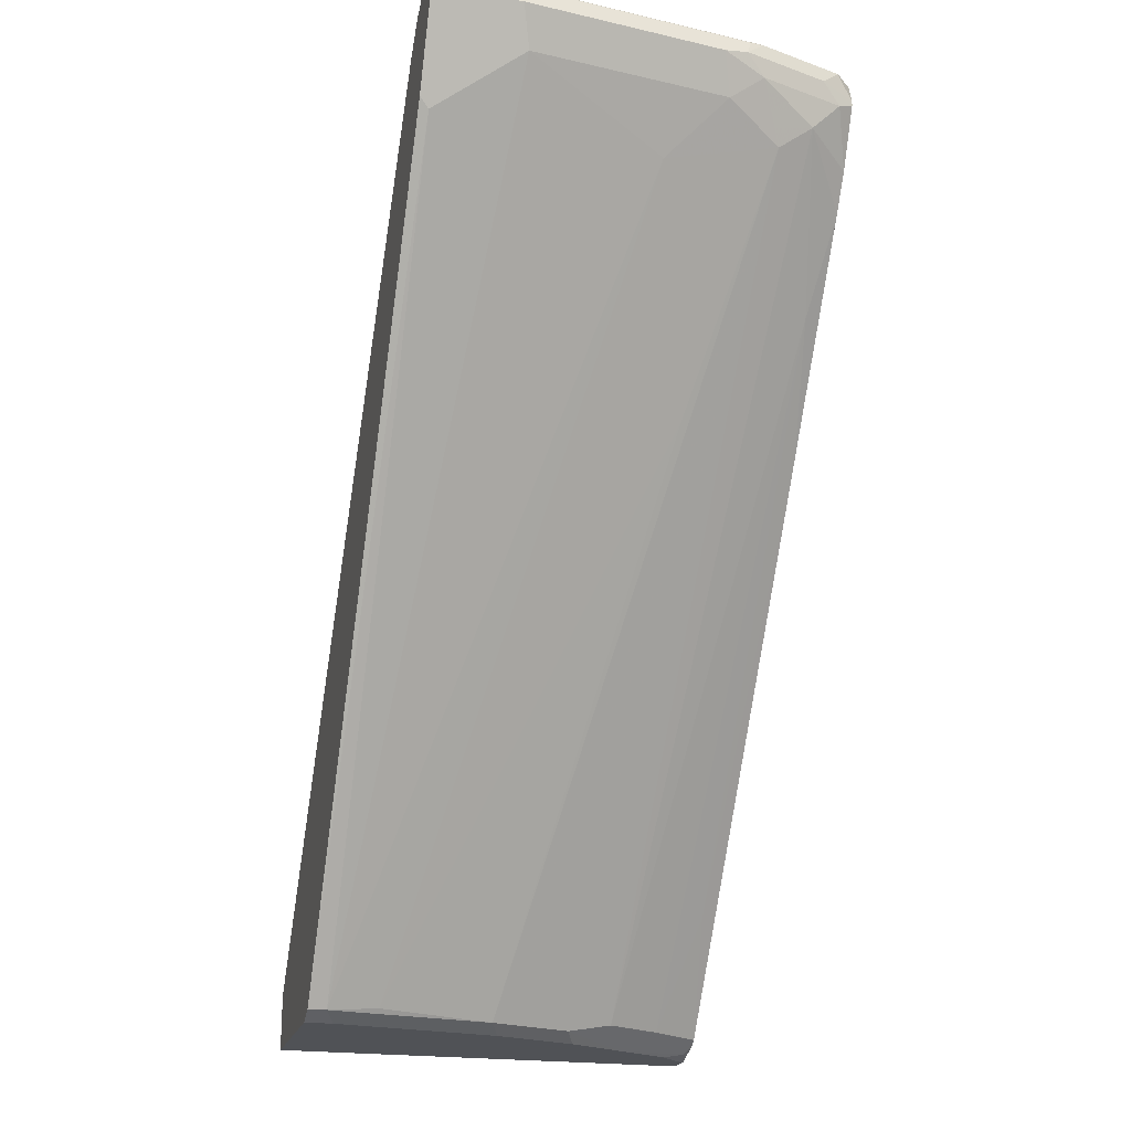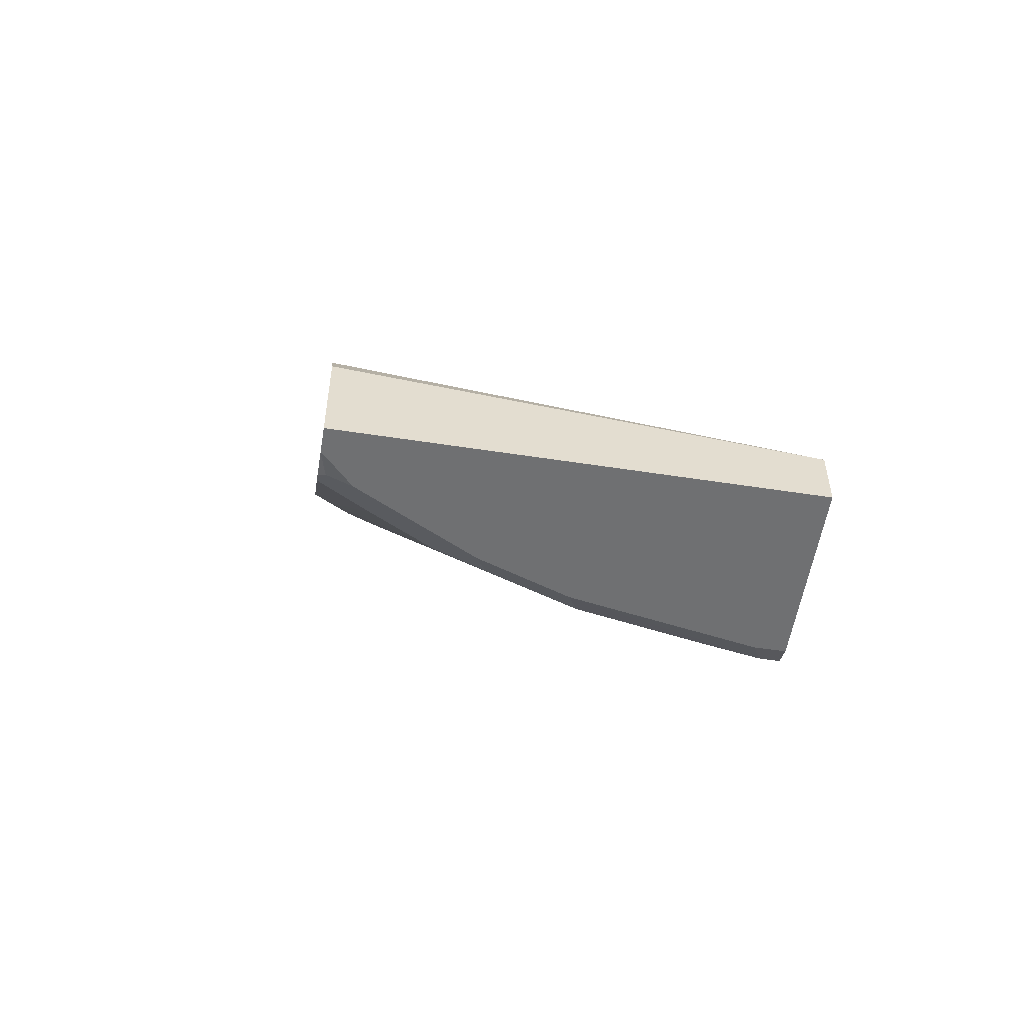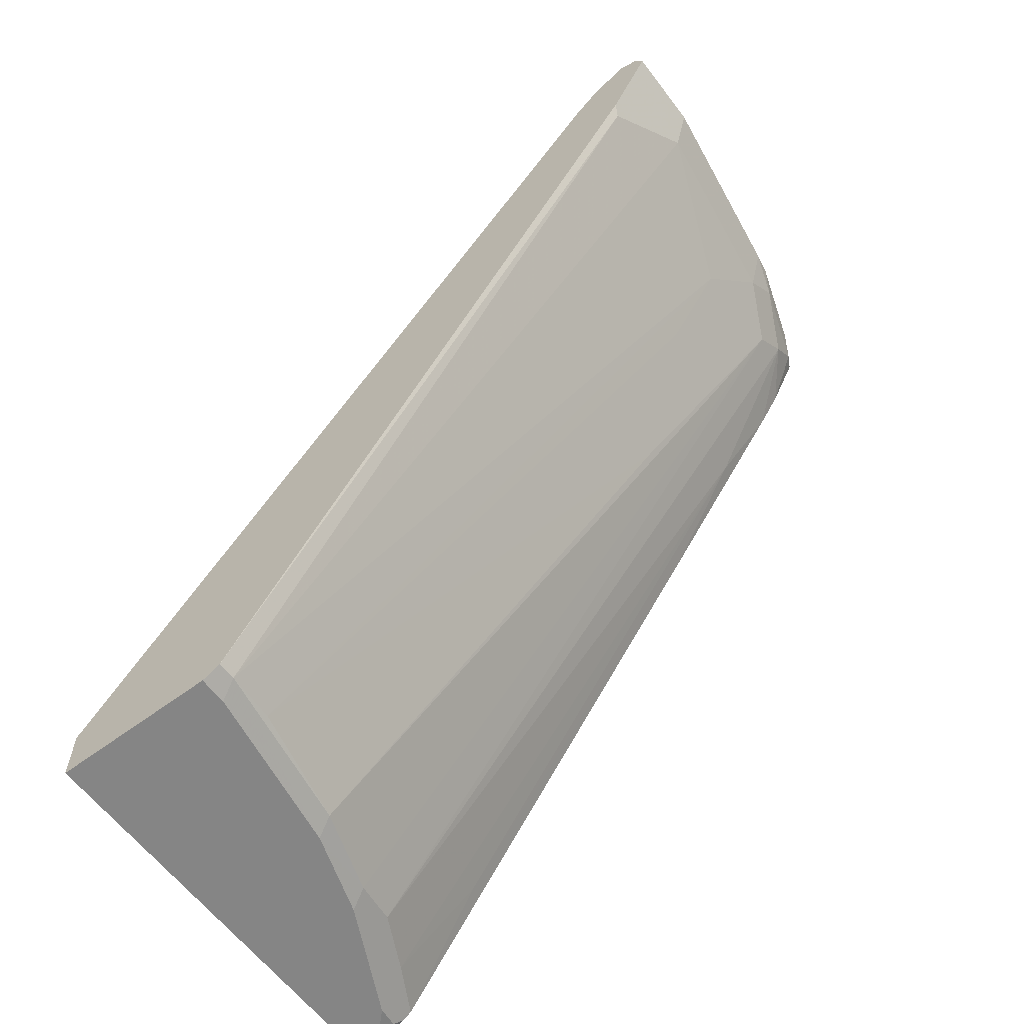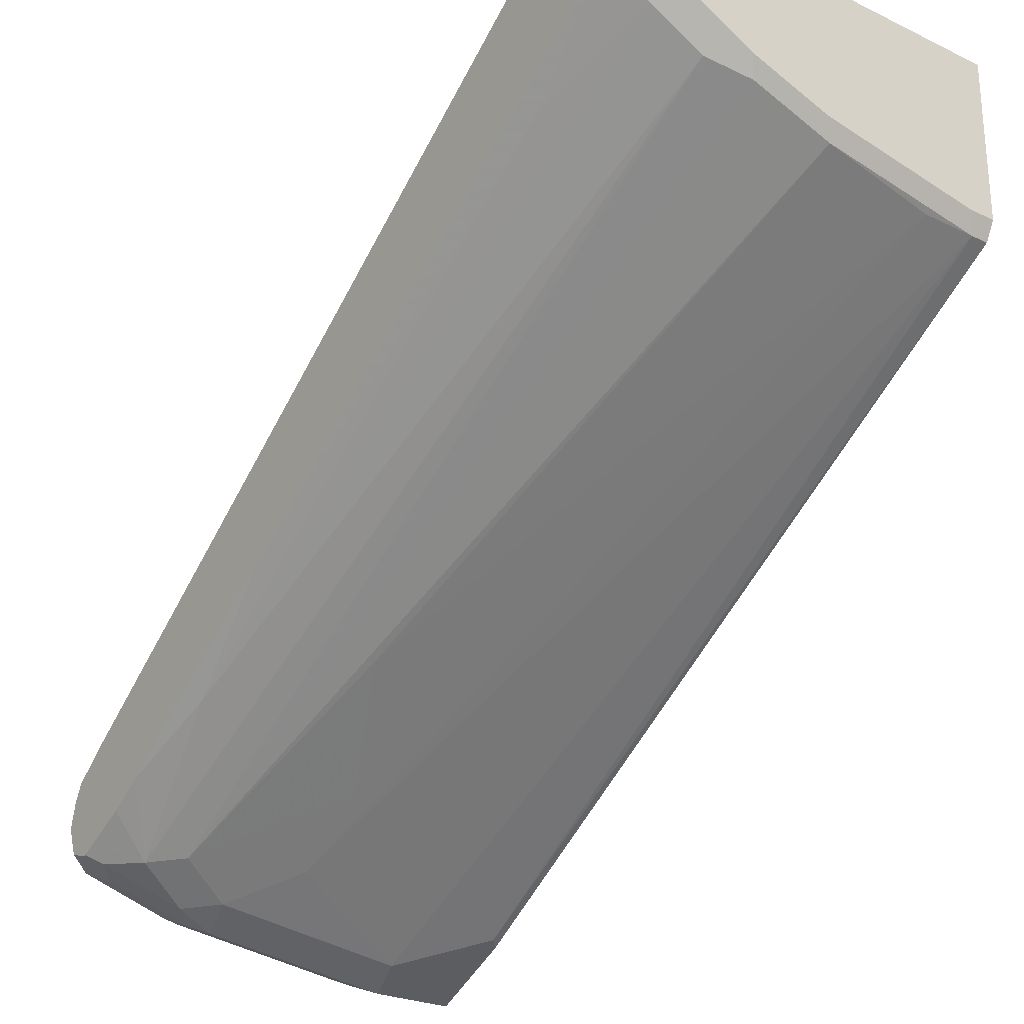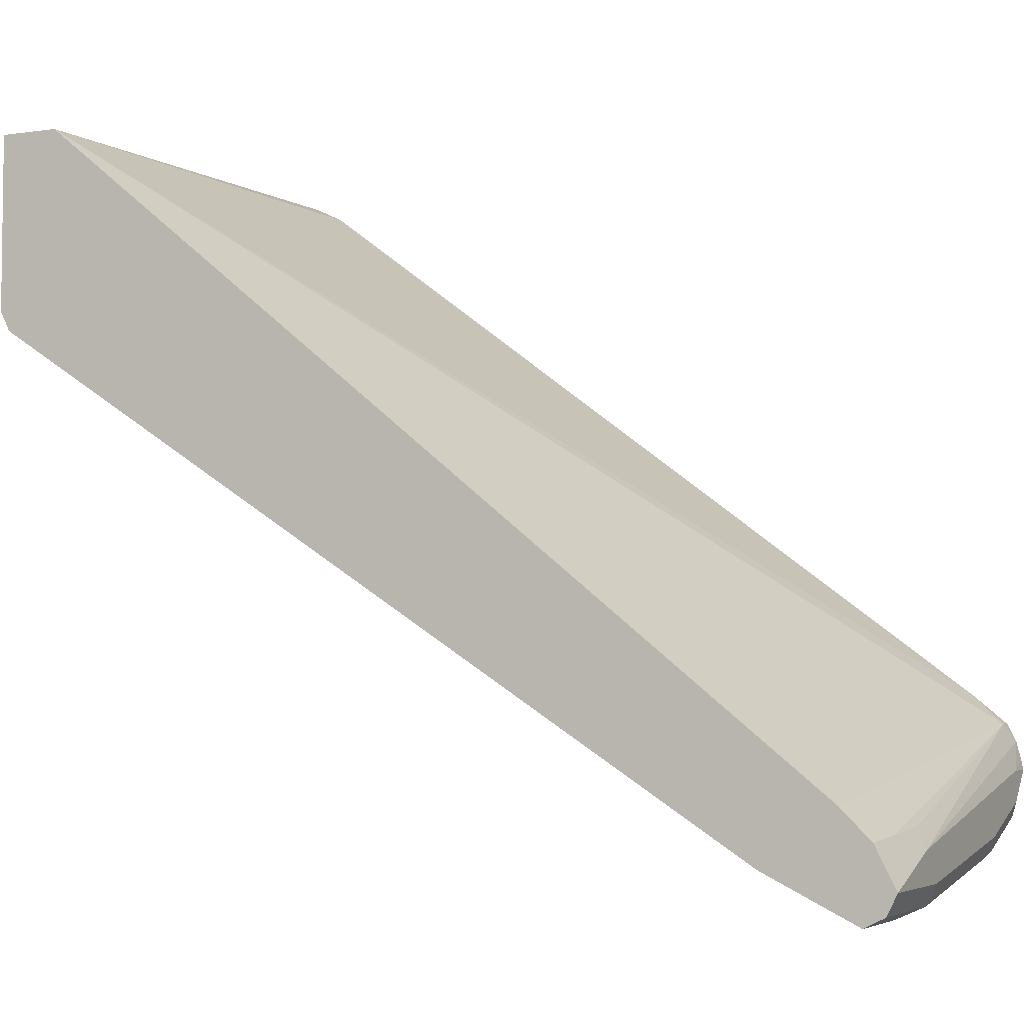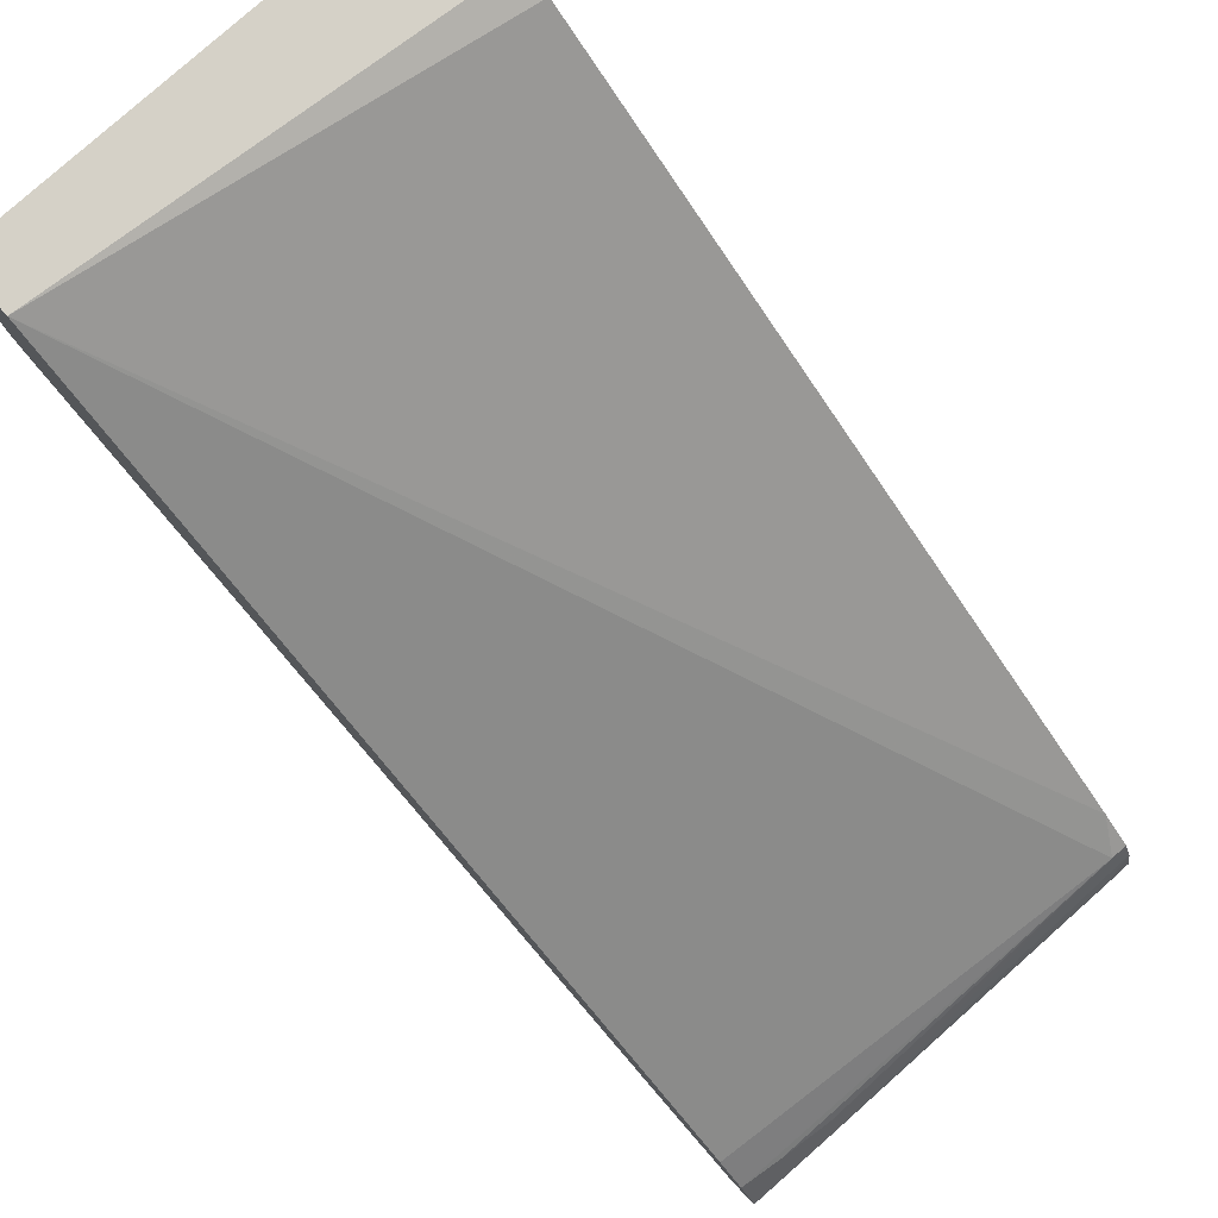
<metadata>
{"format":"obj","ext":"obj","renderer":"f3d","projection":"perspective","resolution":1024,"background":"white","views":[{"elev":-21.1,"azim":165.6,"up":"+Y"},{"elev":-54.9,"azim":-9.3,"up":"+Y"},{"elev":-61.7,"azim":127.2,"up":"+Y"},{"elev":-25.6,"azim":-37.0,"up":"+Z"},{"elev":-4.6,"azim":114.7,"up":"+Z"},{"elev":78.9,"azim":138.1,"up":"+Z"}]}
</metadata>
<code>
v -0.3067 -0.2355 -0.4298
v -0.3067 -0.2154 -0.4394
v -0.3067 -0.305 -0.4298
v -0.0001503 -0.2646 -0.4298
v -0.3067 0.1916 -0.7447
v -0.3067 -0.305 -0.4476
v -0.3053 -0.3053 -0.4298
v -0.0001503 -0.3053 -0.4298
v -0.0001503 0.2714 -0.8685
v -0.2951 0.2951 -0.8244
v -0.3067 0.273 -0.8058
v -0.3067 -0.2971 -0.4696
v -0.3019 -0.3019 -0.4648
v -0.3053 -0.3053 -0.4479
v -0.0001503 -0.3053 -0.5496
v -0.0001503 0.2917 -0.8889
v -0.03055 0.2951 -0.8854
v -0.06786 0.2985 -0.8821
v -0.06107 0.3053 -0.8957
v -0.3067 0.3009 -0.8359
v -0.3067 0.2951 -0.8244
v -0.3067 -0.2928 -0.4761
v -0.2443 -0.3053 -0.4886
v -0.285 -0.3053 -0.4682
v -0.0001503 -0.2985 -0.5632
v -0.02038 -0.3053 -0.5496
v -0.0001503 0.2985 -0.9024
v -0.0001503 0.3053 -0.916
v -0.285 0.3053 -0.8549
v -0.3067 0.3015 -0.8383
v -0.2951 -0.2137 -0.5395
v -0.2714 -0.2917 -0.4953
v -0.2307 -0.2917 -0.5157
v -0.3067 0.07352 -0.7406
v -0.2035 -0.3053 -0.5089
v -0.1968 -0.2985 -0.5225
v -0.006813 0.2171 -0.9024
v -0.0001503 0.2237 -0.9057
v -0.0136 -0.2985 -0.5632
v -0.1425 -0.3053 -0.5293
v -0.08145 0.3053 -0.916
v -0.0001503 0.2985 -0.9296
v -0.3067 0.3053 -0.8549
v -0.3067 0.3039 -0.8479
v -0.2951 0.1527 -0.804
v -0.2748 0.2544 -0.8854
v -0.251 0.2374 -0.8821
v -0.3067 0.216 -0.8424
v -0.1357 -0.2985 -0.5428
v -0.06786 0.2578 -0.9228
v -0.0001503 0.2645 -0.9261
v -0.0509 -0.2951 -0.5598
v -0.1696 0.2171 -0.8821
v -0.08145 0.2985 -0.9296
v -0.09162 0.3002 -0.9262
v -0.2341 0.3002 -0.9058
v -0.2239 0.3053 -0.8957
v -0.0001503 0.285 -0.9364
v -0.285 0.3053 -0.8753
v -0.2951 0.3002 -0.8854
v -0.3067 0.2977 -0.8748
v -0.3067 0.2405 -0.8587
v -0.2951 0.2748 -0.8854
v -0.2341 0.2748 -0.9058
v -0.2103 0.2578 -0.9024
v -0.1696 0.156 -0.8414
v -0.2103 0.0746 -0.7803
v -0.06107 0.285 -0.9364
v -0.2239 0.2985 -0.9092
v -0.2205 0.2884 -0.9126
v -0.2816 0.2884 -0.8922
v -0.3067 0.2968 -0.8753
v -0.3067 0.2835 -0.8796
v -0.3067 0.2806 -0.8796
v -0.2035 0.285 -0.916
f 39 52 53
f 38 50 51
f 39 40 49
f 37 50 38
f 39 49 52
f 37 39 50
f 42 58 68
f 41 55 56
f 41 56 57
f 42 68 54
f 43 59 60
f 36 47 49
f 43 60 61
f 41 54 55
f 36 49 40
f 26 40 39
f 34 48 45
f 45 48 46
f 23 33 36
f 23 36 35
f 25 37 38
f 25 39 37
f 28 42 54
f 28 54 41
f 29 43 44
f 29 44 30
f 31 34 45
f 31 45 32
f 32 45 33
f 33 45 46
f 33 46 47
f 33 47 36
f 35 36 40
f 46 48 62
f 60 72 61
f 46 63 64
f 56 59 57
f 56 69 70
f 56 70 71
f 56 71 60
f 22 34 31
f 60 71 73
f 60 73 72
f 62 74 63
f 63 74 71
f 63 71 64
f 64 71 70
f 64 70 75
f 64 75 65
f 68 75 70
f 71 74 73
f 56 60 59
f 46 62 63
f 54 70 69
f 54 56 55
f 46 64 47
f 47 64 65
f 47 65 53
f 47 53 66
f 47 66 67
f 47 67 49
f 49 67 52
f 50 53 65
f 50 65 75
f 50 75 68
f 50 68 51
f 51 68 58
f 52 67 66
f 52 66 53
f 54 69 56
f 54 68 70
f 22 33 23
f 39 53 50
f 22 31 32
f 1 7 8
f 1 8 4
f 1 4 2
f 2 4 5
f 3 6 14
f 3 14 7
f 1 3 7
f 4 8 15
f 4 25 38
f 4 38 51
f 4 51 58
f 4 58 42
f 4 42 28
f 4 28 27
f 4 15 25
f 1 6 3
f 1 12 6
f 1 22 12
f 22 32 33
f 1 2 5
f 1 5 11
f 1 11 21
f 1 21 20
f 1 20 30
f 1 30 44
f 1 44 43
f 1 43 61
f 1 61 72
f 1 73 74
f 1 74 62
f 1 62 48
f 1 48 34
f 1 34 22
f 4 27 16
f 4 16 9
f 1 72 73
f 4 10 11
f 13 23 24
f 13 24 14
f 15 26 39
f 15 39 25
f 16 27 17
f 17 27 28
f 17 28 19
f 17 19 18
f 19 28 41
f 19 57 59
f 19 59 43
f 19 43 29
f 19 29 20
f 4 9 10
f 20 29 30
f 13 22 23
f 12 22 13
f 19 41 57
f 10 20 21
f 6 12 13
f 10 21 11
f 4 11 5
f 6 13 14
f 7 14 24
f 7 23 35
f 7 35 40
f 7 40 26
f 7 24 23
f 7 15 8
f 10 19 20
f 9 16 10
f 10 16 17
f 7 26 15
f 10 17 18
f 10 18 19

</code>
